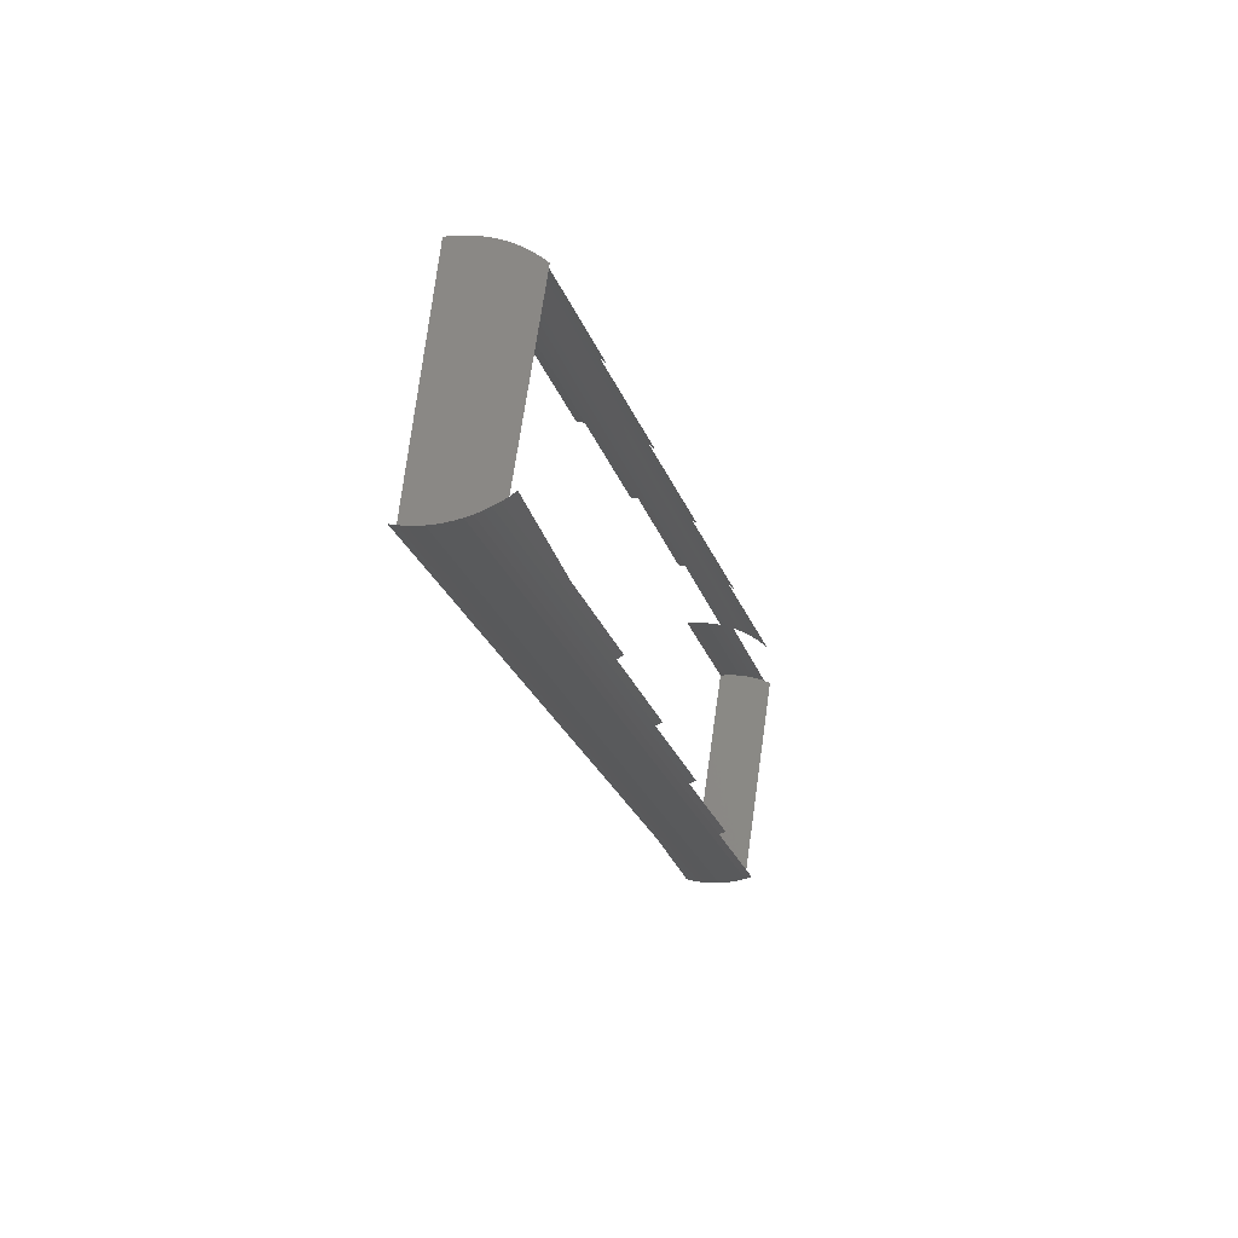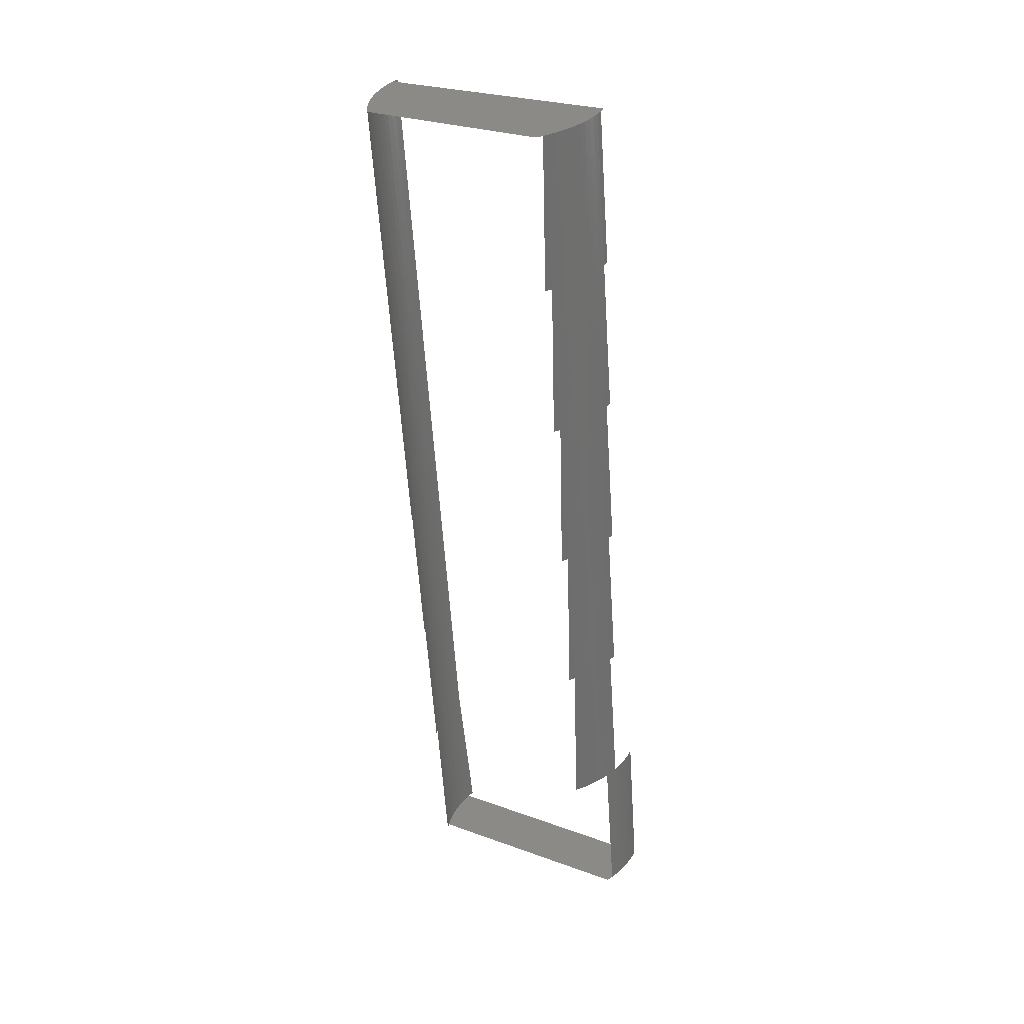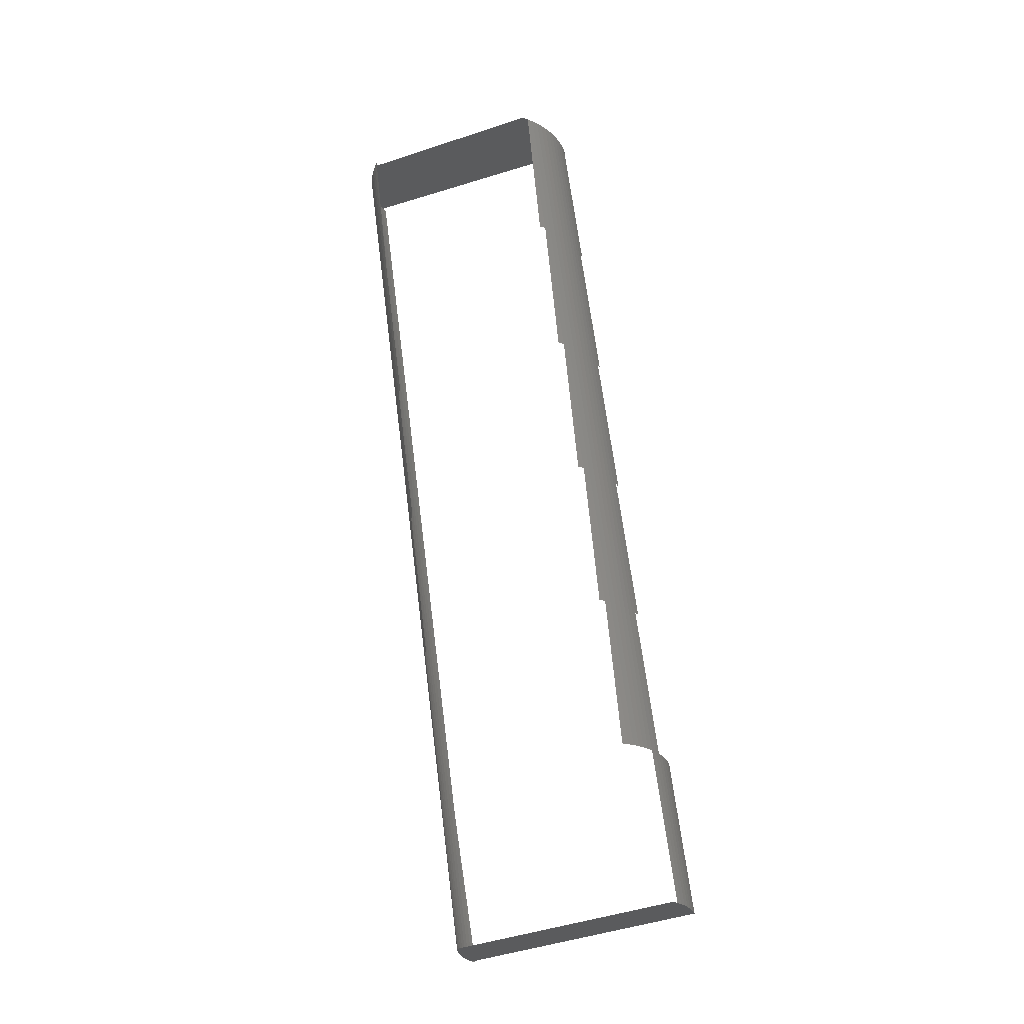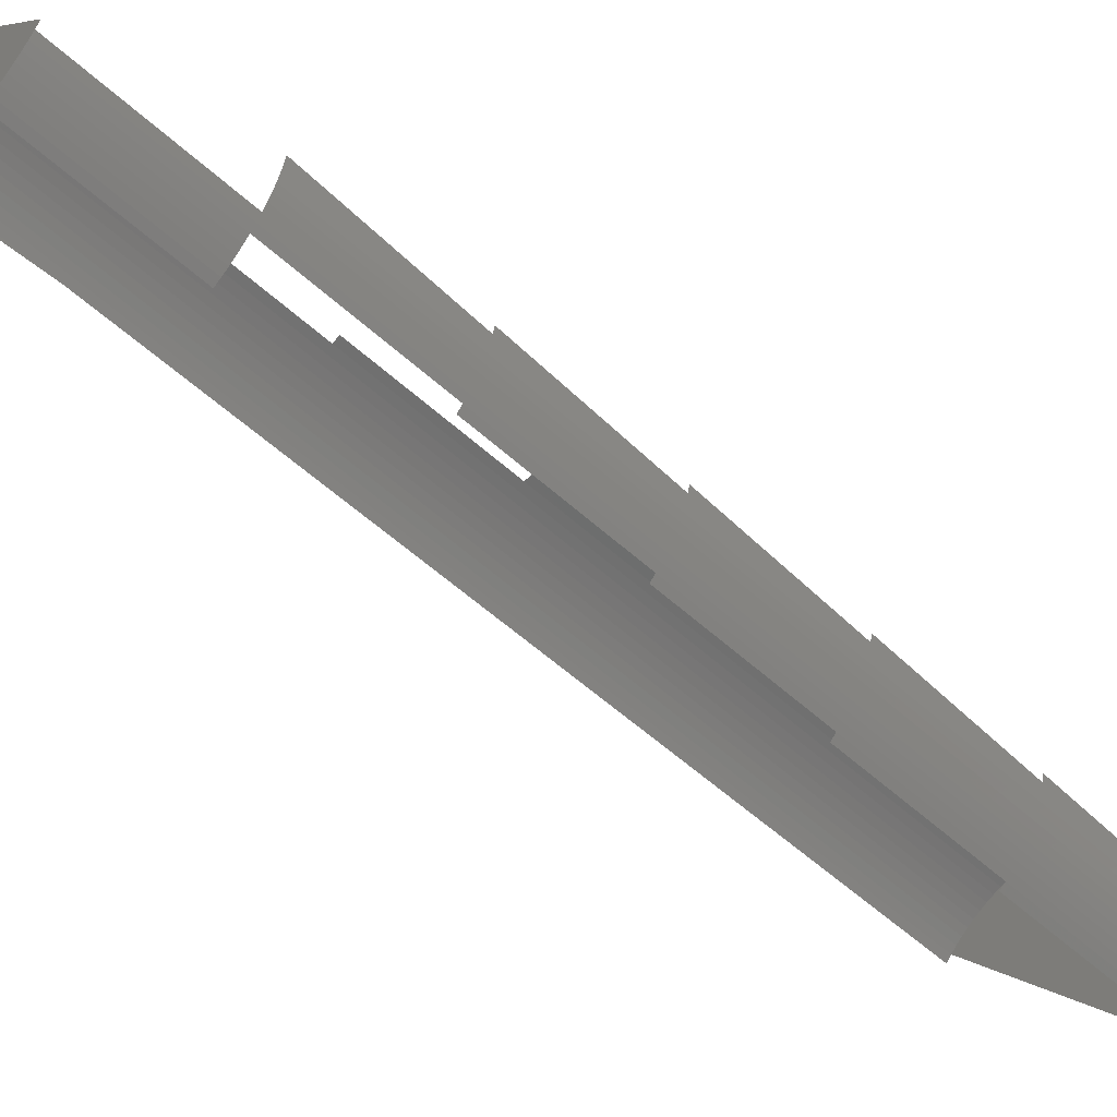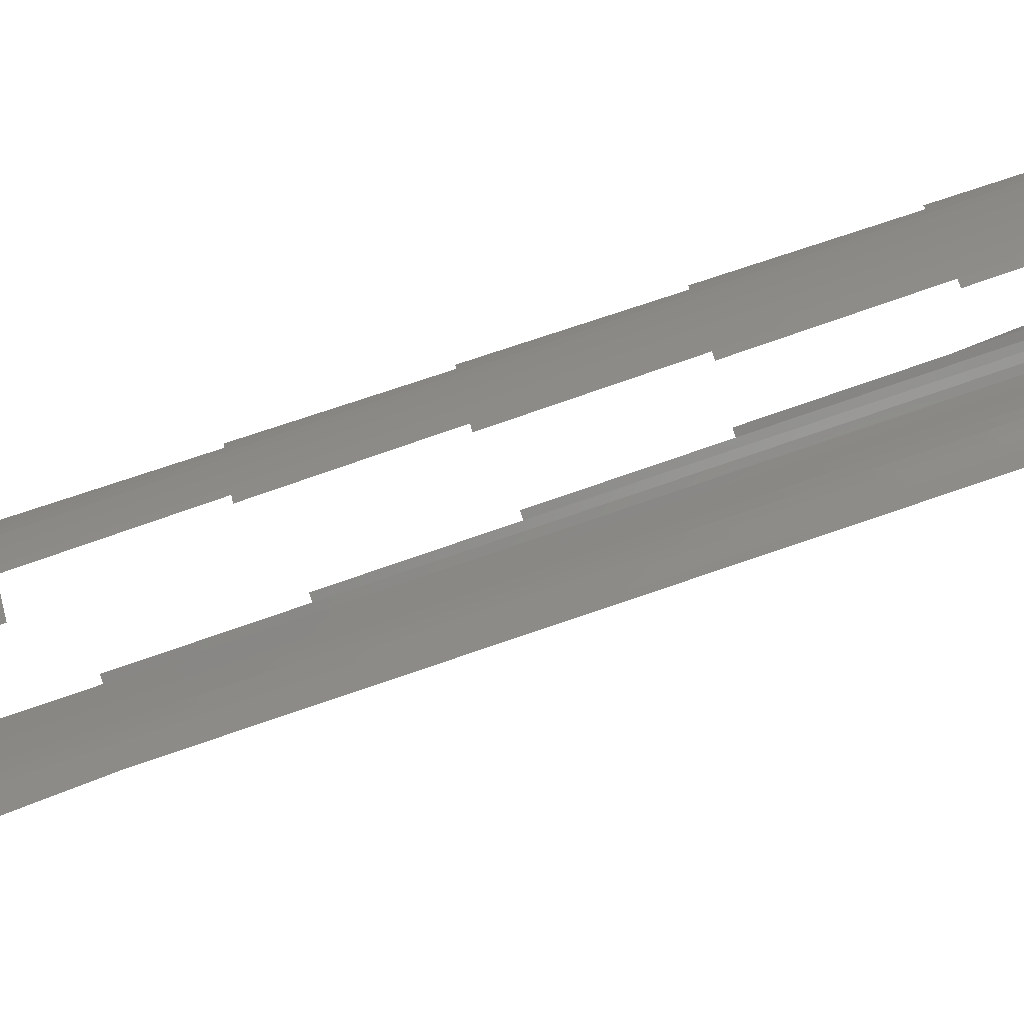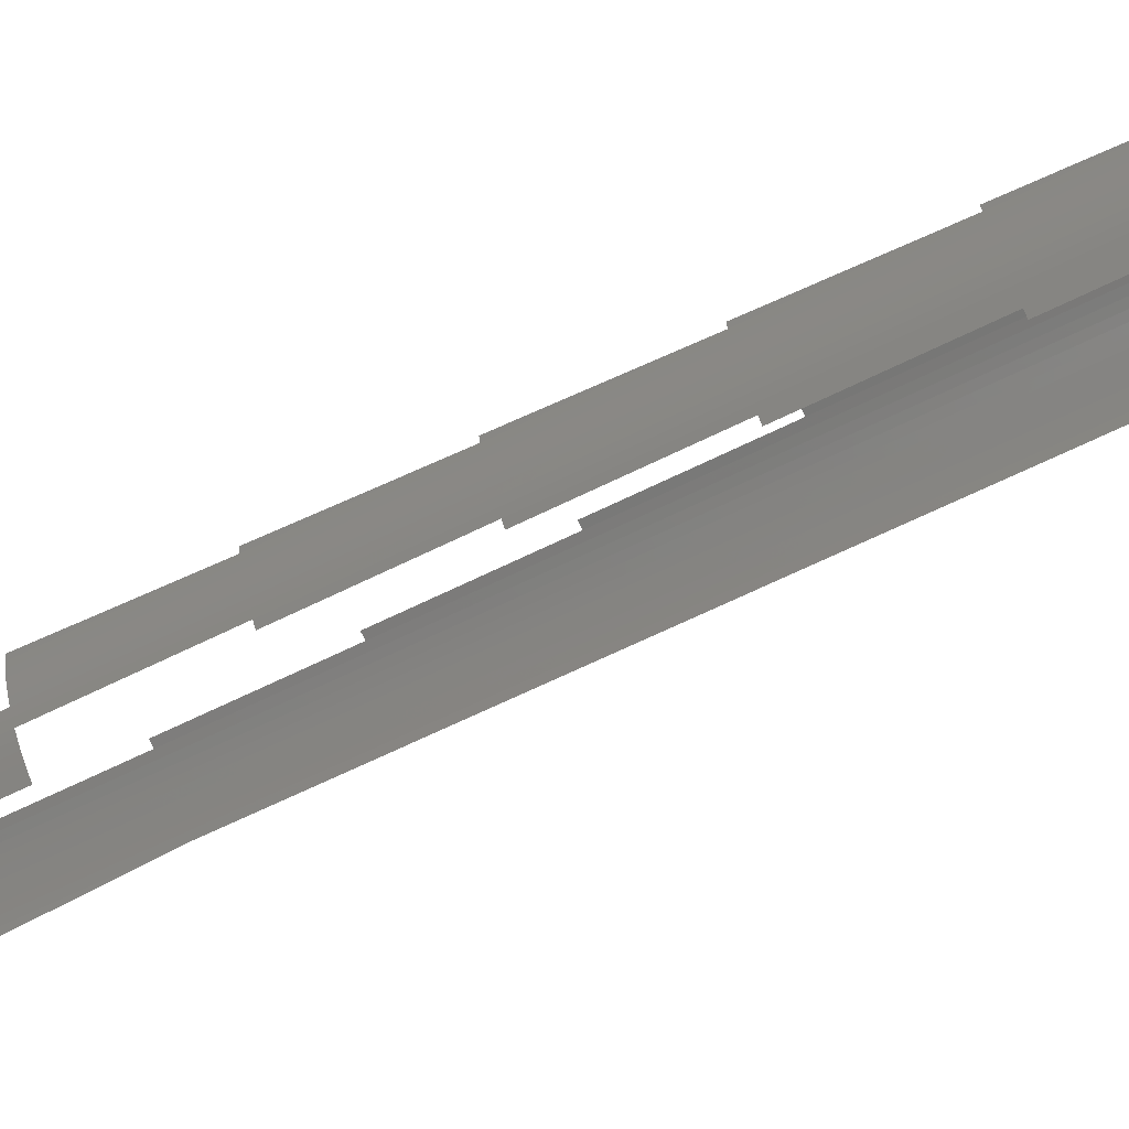
<metadata>
{"format":"stl","ext":"stl","renderer":"f3d","projection":"perspective","resolution":1024,"background":"white","views":[{"elev":57.5,"azim":-31.1,"up":"+Y"},{"elev":49.6,"azim":79.1,"up":"+Y"},{"elev":-10.9,"azim":67.8,"up":"+Y"},{"elev":-53.5,"azim":63.4,"up":"+Z"},{"elev":-78.4,"azim":126.9,"up":"+Z"},{"elev":-64.9,"azim":134.3,"up":"+Z"}]}
</metadata>
<code>
# stl→obj: 173 verts, 288 faces
v -3.054 6.882 3.729
v -2.382 4.472 3.662
v -2.283 4.504 3.713
v -1.61 2.094 3.646
v -2.952 6.914 3.774
v -3.153 6.85 3.678
v -1.511 2.126 3.697
v -1.706 2.063 3.589
v -2.181 4.537 3.757
v -0.7926 7.634 0.9761
v -0.8548 7.615 0.8803
v -2.478 4.441 3.605
v -0.8387 -0.2839 3.629
v -0.9347 -0.3146 3.572
v -2.848 6.948 3.811
v -0.736 7.652 1.076
v -0.9225 7.594 0.7887
v -3.249 6.819 3.621
v -0.7395 -0.252 3.68
v -1.409 2.159 3.741
v -1.027 -0.3442 3.509
v -1.799 2.034 3.525
v -2.076 4.57 3.795
v 0.03554 5.274 1.059
v -0.02105 5.257 0.9597
v -0.0833 5.237 0.864
v -2.57 4.412 3.542
v -0.06714 -2.662 3.613
v -0.1632 -2.693 3.556
v -0.2557 -2.722 3.493
v -2.742 6.982 3.842
v -0.6853 7.668 1.179
v 0.08625 5.29 1.162
v -0.151 5.216 0.7723
v -0.9954 7.571 0.7016
v -3.342 6.79 3.558
v 0.03201 -2.63 3.664
v -0.6376 -0.2193 3.725
v -1.305 2.192 3.779
v -0.3445 -2.75 3.424
v -1.116 -0.3725 3.44
v -1.888 2.005 3.456
v -1.97 4.604 3.826
v 0.8071 2.896 1.043
v 0.8578 2.912 1.146
v 0.7505 2.879 0.9434
v 0.6883 2.859 0.8476
v -2.659 4.383 3.473
v 0.7044 -5.04 3.597
v 0.6084 -5.07 3.54
v 0.5158 -5.1 3.476
v 0.4271 -5.128 3.407
v -2.634 7.017 3.867
v -0.6406 7.682 1.285
v 0.1309 5.304 1.268
v 0.9025 2.926 1.252
v 0.6206 2.838 0.756
v -0.2238 5.193 0.6852
v -1.073 7.546 0.6193
v -3.431 6.761 3.489
v 0.8036 -5.008 3.647
v 0.1339 -2.597 3.708
v -0.5334 -0.1857 3.762
v -1.199 2.226 3.81
v 0.3425 -5.155 3.333
v -0.429 -2.777 3.349
v -1.201 -0.3995 3.366
v -1.972 1.978 3.382
v -1.862 4.639 3.85
v 1.579 0.5184 1.027
v 1.629 0.5341 1.13
v 1.674 0.5479 1.236
v 1.522 0.5007 0.927
v 1.46 0.4812 0.8313
v -2.744 4.356 3.398
v 1.476 -7.418 3.58
v 1.38 -7.448 3.523
v 1.287 -7.478 3.46
v 1.199 -7.506 3.391
v 1.114 -7.533 3.317
v -2.525 7.052 3.884
v -0.6022 7.693 1.393
v 0.1693 5.315 1.377
v 0.9409 2.938 1.361
v 1.712 0.5596 1.344
v 1.392 0.4598 0.7396
v 0.5477 2.815 0.6689
v -0.3016 5.168 0.6029
v -1.156 7.52 0.5421
v -3.515 6.734 3.415
v 1.575 -7.386 3.631
v 0.9055 -4.975 3.692
v 0.2382 -2.564 3.746
v -0.4271 -0.1514 3.793
v -1.091 2.261 3.834
v 1.034 -7.559 3.237
v 0.2624 -5.181 3.253
v -0.5091 -2.803 3.269
v -1.281 -0.4249 3.286
v -2.052 1.953 3.302
v -1.753 4.674 3.868
v 2.35 -1.86 1.01
v 2.401 -1.844 1.113
v 2.446 -1.83 1.219
v 2.484 -1.818 1.328
v 2.294 -1.877 0.9107
v 2.231 -1.897 0.8149
v -2.824 4.331 3.319
v 3.707 -6.674 0.6906
v 3.774 -6.653 0.7822
v 3.634 -6.697 0.6035
v 3.556 -6.722 0.5212
v 3.474 -6.748 0.444
v 3.387 -6.775 0.3722
v -2.415 7.088 3.894
v -0.5702 7.703 1.504
v 0.2014 5.325 1.488
v 0.9729 2.947 1.472
v 1.745 0.5693 1.455
v 2.516 -1.809 1.439
v 2.164 -1.918 0.7233
v 1.319 0.4368 0.6525
v 0.4699 2.79 0.5866
v -0.384 5.142 0.5257
v -1.242 7.492 0.4703
v -3.595 6.709 3.335
v 3.837 -6.633 0.878
v 1.677 -7.353 3.676
v 1.01 -4.942 3.73
v 0.3445 -2.529 3.777
v -0.3193 -0.1166 3.818
v -0.9818 2.297 3.851
v 0.9586 -7.582 3.152
v 3.296 -6.804 0.3062
v 0.1871 -5.205 3.168
v -0.5845 -2.827 3.185
v -1.356 -0.4488 3.201
v -2.128 1.929 3.217
v -1.643 4.71 3.878
v 3.122 -4.237 0.9939
v 3.172 -4.222 1.097
v 3.217 -4.208 1.203
v 3.256 -4.196 1.312
v 3.288 -4.187 1.423
v 3.065 -4.255 0.8943
v 3.003 -4.275 0.7986
v -2.899 4.307 3.234
v 2.935 -4.296 0.707
v 2.862 -4.319 0.6198
v 2.785 -4.344 0.5375
v 2.702 -4.37 0.4604
v 2.616 -4.398 0.3886
v 2.525 -4.426 0.3225
v -2.305 7.124 3.897
v -0.5446 7.71 1.617
v 0.227 5.333 1.601
v 0.9985 2.955 1.584
v 1.77 0.5768 1.568
v 2.542 -1.801 1.552
v 3.313 -4.179 1.535
v 2.091 -1.941 0.6362
v 1.242 0.4121 0.5702
v 0.3876 2.764 0.5094
v -0.4707 5.114 0.454
v -1.333 7.463 0.4042
v -3.671 6.685 3.25
v 3.893 -6.615 0.9776
v 1.781 -7.319 3.713
v 1.116 -4.907 3.761
v 0.4523 -2.495 3.801
v -0.2102 -0.08135 3.835
v -0.8719 2.332 3.861
v 0.8883 -7.605 3.063
f 1 2 3
f 2 4 3
f 1 3 5
f 6 2 1
f 3 4 7
f 2 8 4
f 5 3 9
f 10 1 5
f 11 6 1
f 6 12 2
f 4 13 7
f 3 7 9
f 8 14 4
f 12 8 2
f 5 9 15
f 10 5 16
f 11 1 10
f 17 6 11
f 18 12 6
f 7 13 19
f 4 14 13
f 9 7 20
f 8 21 14
f 12 22 8
f 15 9 23
f 16 5 15
f 16 24 10
f 10 25 11
f 11 26 17
f 17 18 6
f 18 27 12
f 13 28 19
f 7 19 20
f 14 29 13
f 9 20 23
f 21 30 14
f 22 21 8
f 27 22 12
f 15 23 31
f 16 15 32
f 10 24 25
f 16 33 24
f 11 25 26
f 17 26 34
f 35 18 17
f 36 27 18
f 19 28 37
f 13 29 28
f 20 19 38
f 14 30 29
f 23 20 39
f 21 40 30
f 22 41 21
f 27 42 22
f 31 23 43
f 32 15 31
f 32 33 16
f 24 44 25
f 33 45 24
f 25 46 26
f 26 47 34
f 17 34 35
f 35 36 18
f 36 48 27
f 28 49 37
f 19 37 38
f 29 50 28
f 20 38 39
f 30 51 29
f 23 39 43
f 40 52 30
f 41 40 21
f 42 41 22
f 48 42 27
f 31 43 53
f 32 31 54
f 32 55 33
f 25 44 46
f 24 45 44
f 33 56 45
f 26 46 47
f 34 47 57
f 35 34 58
f 59 36 35
f 60 48 36
f 37 49 61
f 28 50 49
f 38 37 62
f 29 51 50
f 39 38 63
f 30 52 51
f 43 39 64
f 40 65 52
f 41 66 40
f 42 67 41
f 48 68 42
f 53 43 69
f 54 31 53
f 54 55 32
f 55 56 33
f 44 70 46
f 45 71 44
f 56 72 45
f 46 73 47
f 47 74 57
f 34 57 58
f 35 58 59
f 59 60 36
f 60 75 48
f 76 61 49
f 37 61 62
f 77 49 50
f 38 62 63
f 78 50 51
f 39 63 64
f 79 51 52
f 43 64 69
f 80 52 65
f 66 65 40
f 67 66 41
f 68 67 42
f 75 68 48
f 53 69 81
f 54 53 82
f 54 83 55
f 55 84 56
f 46 70 73
f 44 71 70
f 45 72 71
f 56 85 72
f 47 73 74
f 57 74 86
f 58 57 87
f 59 58 88
f 89 60 59
f 90 75 60
f 76 49 77
f 91 61 76
f 62 61 92
f 77 50 78
f 63 62 93
f 78 51 79
f 64 63 94
f 79 52 80
f 69 64 95
f 80 65 96
f 66 97 65
f 67 98 66
f 68 99 67
f 75 100 68
f 81 69 101
f 82 53 81
f 82 83 54
f 83 84 55
f 84 85 56
f 70 102 73
f 71 103 70
f 72 104 71
f 85 105 72
f 73 106 74
f 74 107 86
f 57 86 87
f 58 87 88
f 59 88 89
f 89 90 60
f 90 108 75
f 77 109 76
f 76 110 91
f 91 92 61
f 62 92 93
f 78 111 77
f 63 93 94
f 79 112 78
f 64 94 95
f 113 79 80
f 69 95 101
f 96 65 97
f 114 80 96
f 98 97 66
f 99 98 67
f 100 99 68
f 108 100 75
f 81 101 115
f 82 81 116
f 82 117 83
f 83 118 84
f 84 119 85
f 73 102 106
f 70 103 102
f 71 104 103
f 72 105 104
f 85 120 105
f 74 106 107
f 86 107 121
f 87 86 122
f 88 87 123
f 89 88 124
f 125 90 89
f 126 108 90
f 76 109 110
f 77 111 109
f 91 110 127
f 128 92 91
f 93 92 129
f 78 112 111
f 94 93 130
f 112 79 113
f 95 94 131
f 113 80 114
f 101 95 132
f 96 97 133
f 114 96 134
f 98 135 97
f 99 136 98
f 100 137 99
f 108 138 100
f 115 101 139
f 116 81 115
f 116 117 82
f 117 118 83
f 118 119 84
f 119 120 85
f 102 140 106
f 103 141 102
f 104 142 103
f 105 143 104
f 120 144 105
f 106 145 107
f 107 146 121
f 86 121 122
f 87 122 123
f 88 123 124
f 89 124 125
f 90 125 126
f 126 147 108
f 109 148 110
f 111 149 109
f 110 146 127
f 91 127 128
f 128 129 92
f 93 129 130
f 112 150 111
f 94 130 131
f 113 151 112
f 95 131 132
f 114 152 113
f 101 132 139
f 133 97 135
f 134 96 133
f 134 153 114
f 136 135 98
f 137 136 99
f 138 137 100
f 147 138 108
f 115 139 154
f 116 115 155
f 116 156 117
f 117 157 118
f 118 158 119
f 119 159 120
f 106 140 145
f 102 141 140
f 103 142 141
f 104 143 142
f 105 144 143
f 120 160 144
f 107 145 146
f 121 146 148
f 122 121 161
f 123 122 162
f 124 123 163
f 125 124 164
f 126 125 165
f 166 147 126
f 110 148 146
f 109 149 148
f 111 150 149
f 127 146 145
f 128 127 167
f 168 129 128
f 130 129 169
f 112 151 150
f 131 130 170
f 113 152 151
f 132 131 171
f 114 153 152
f 139 132 172
f 133 135 173

</code>
